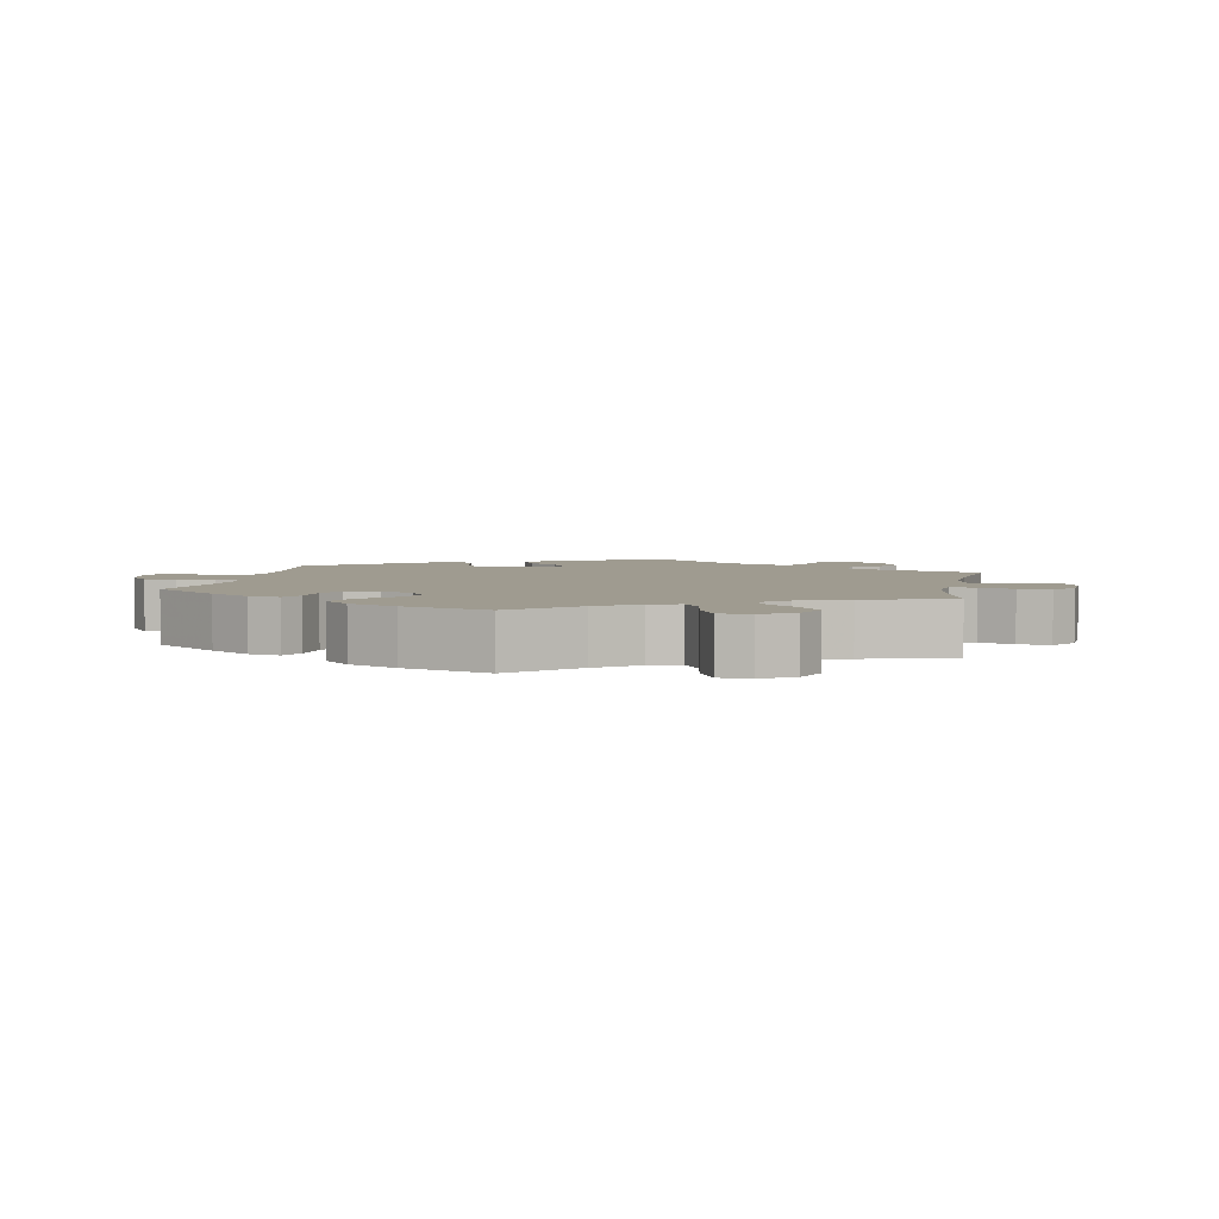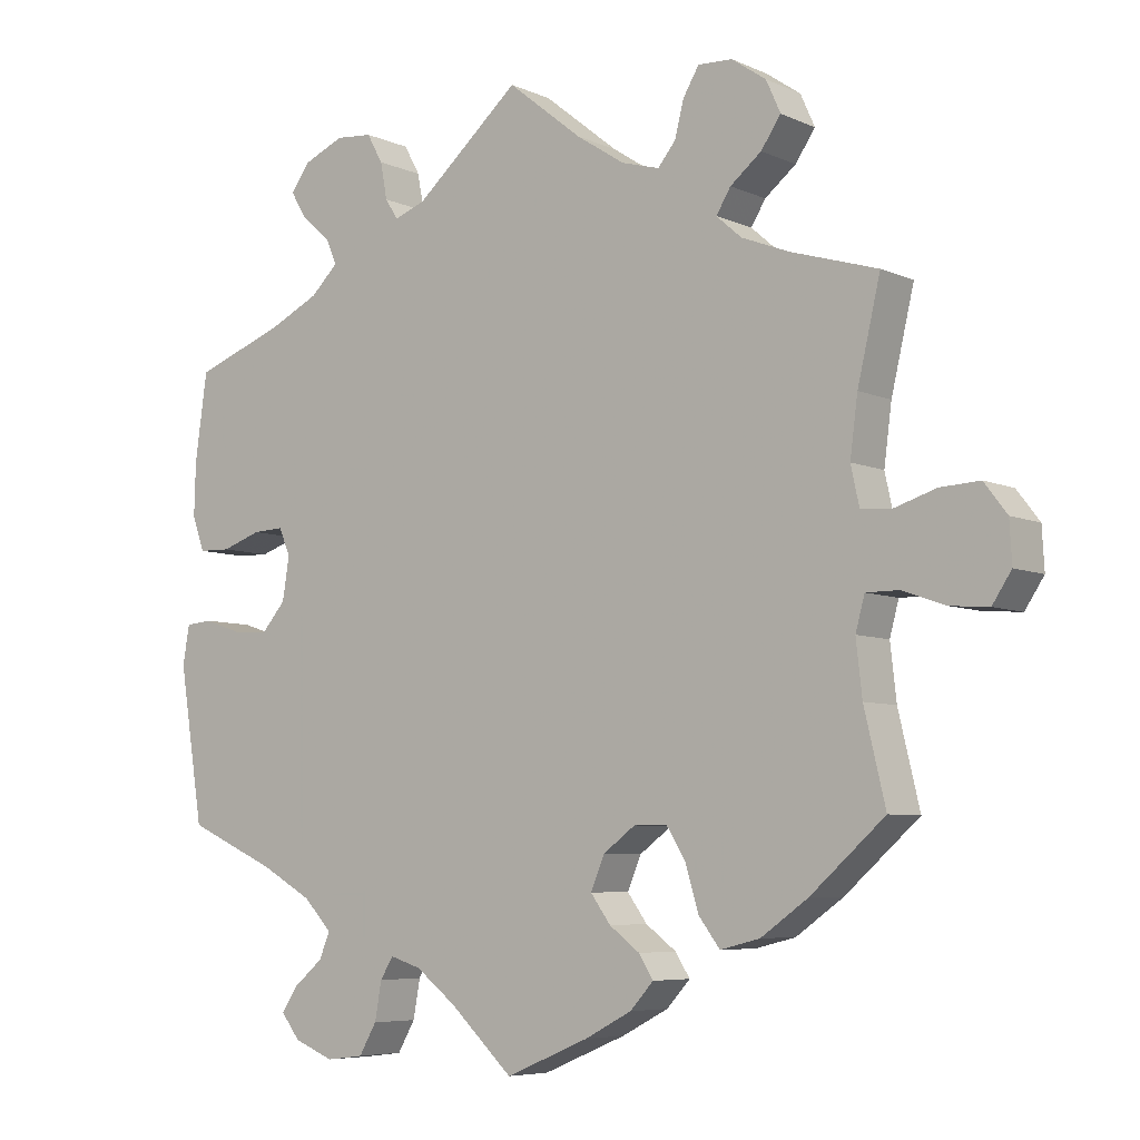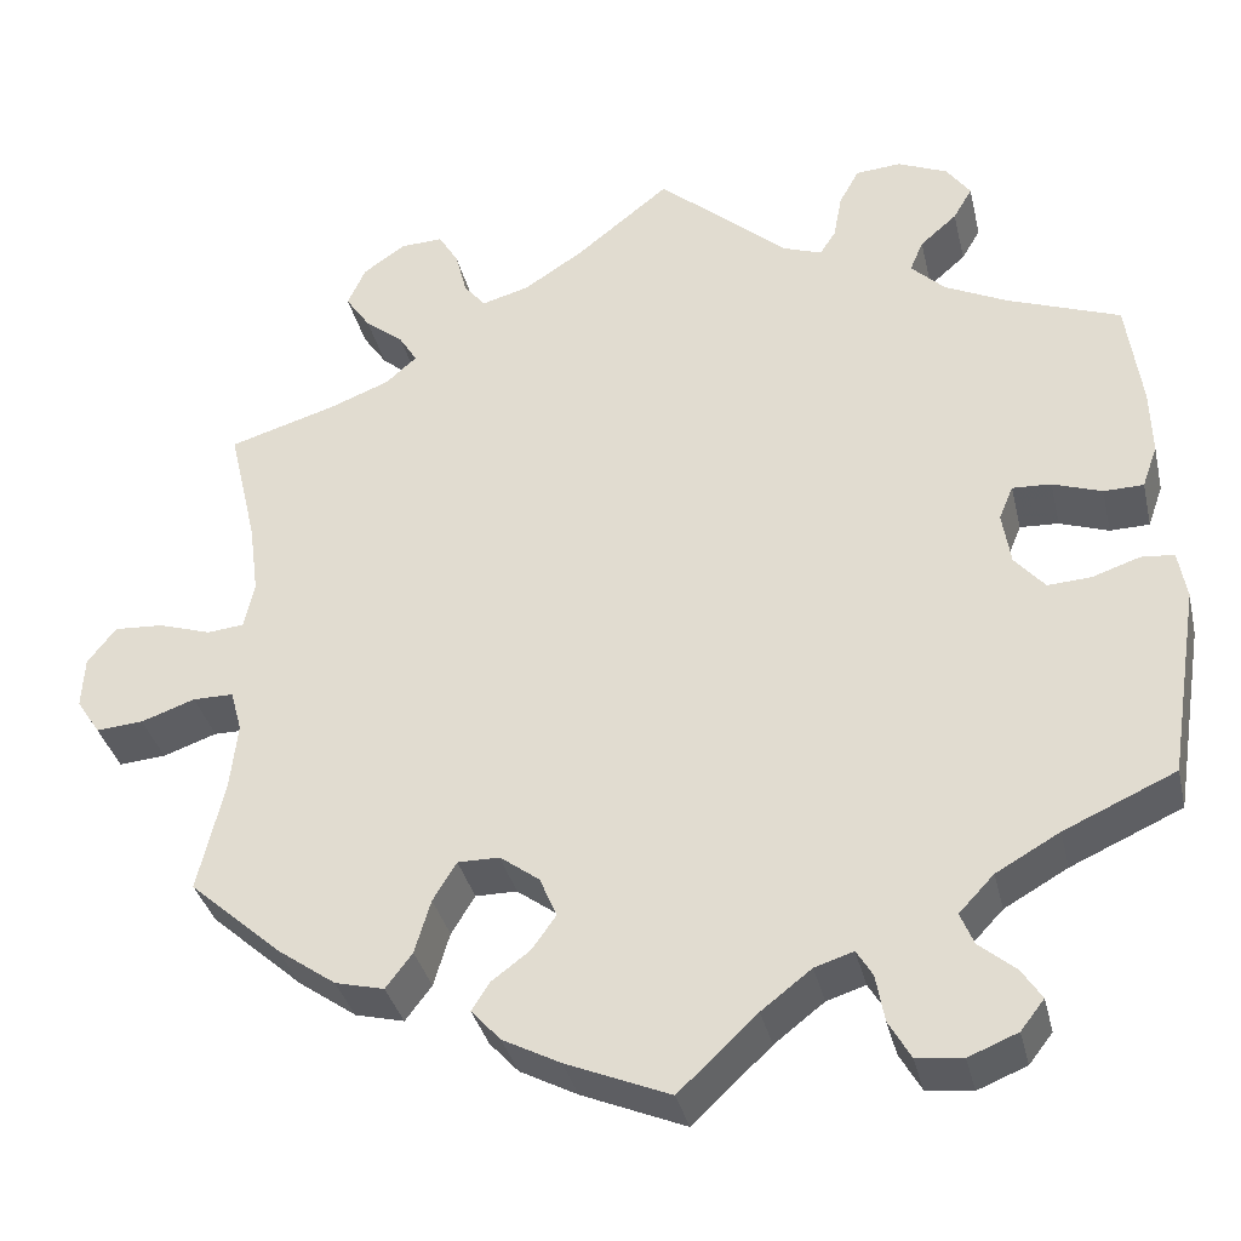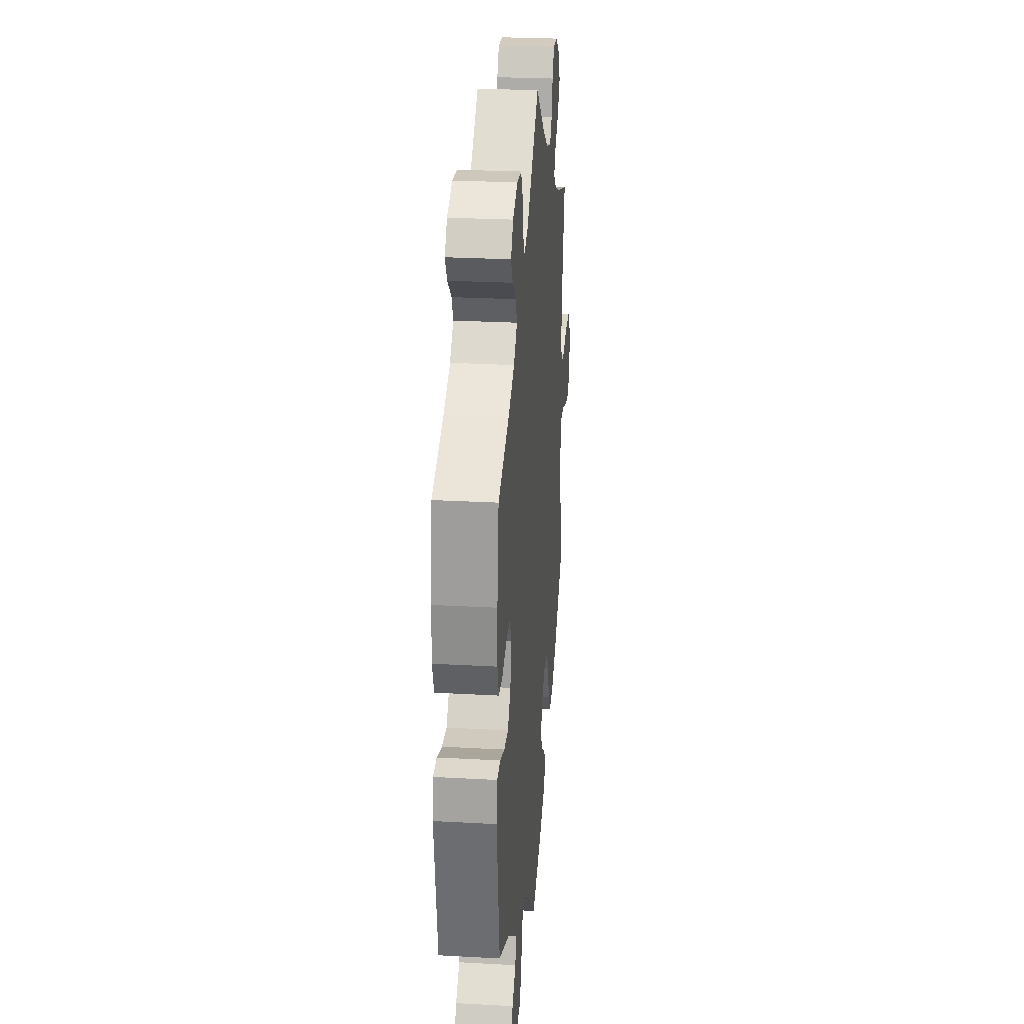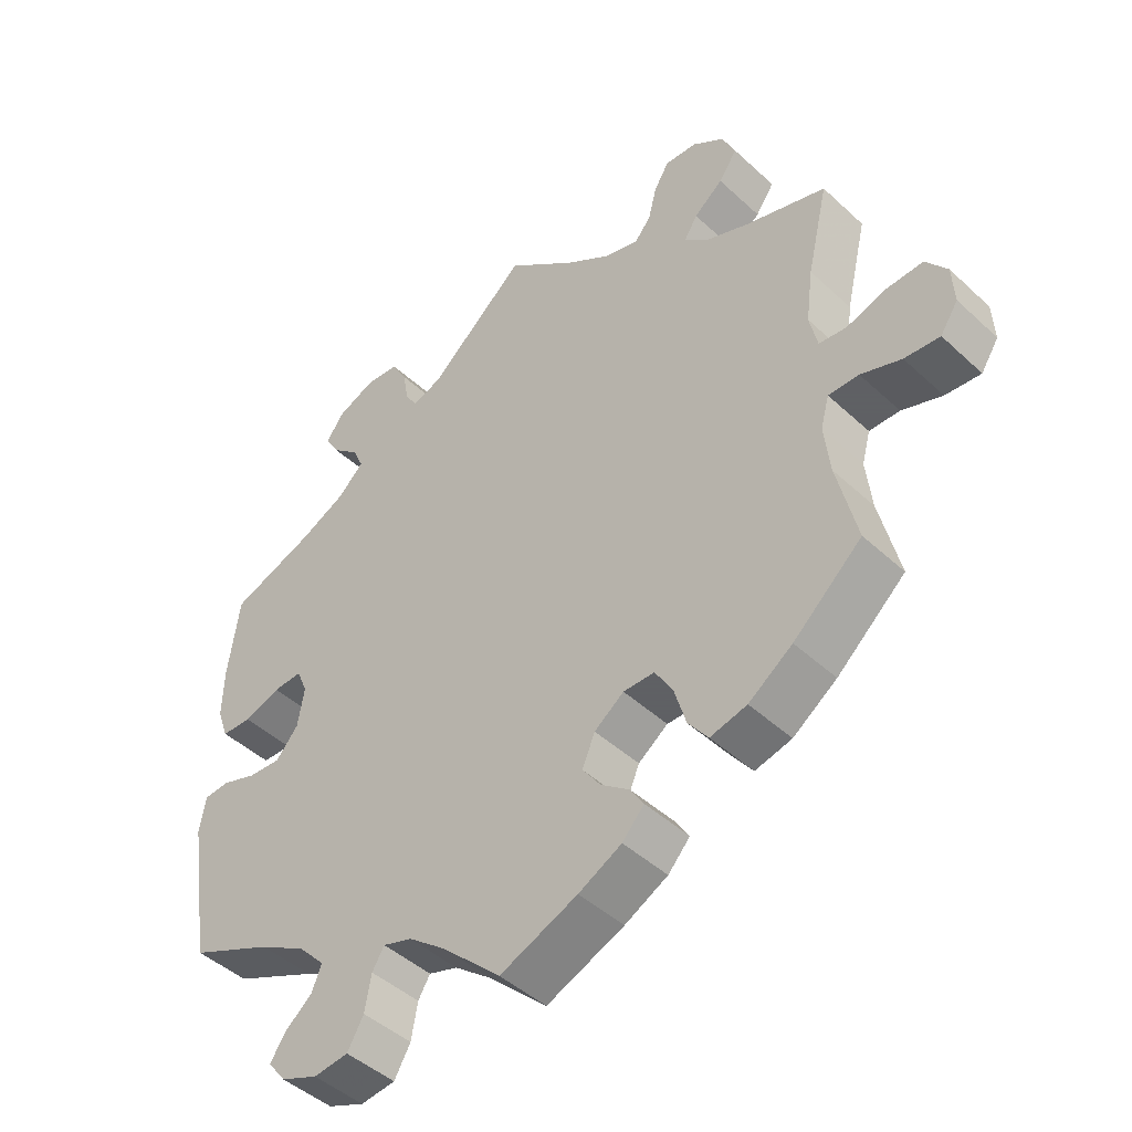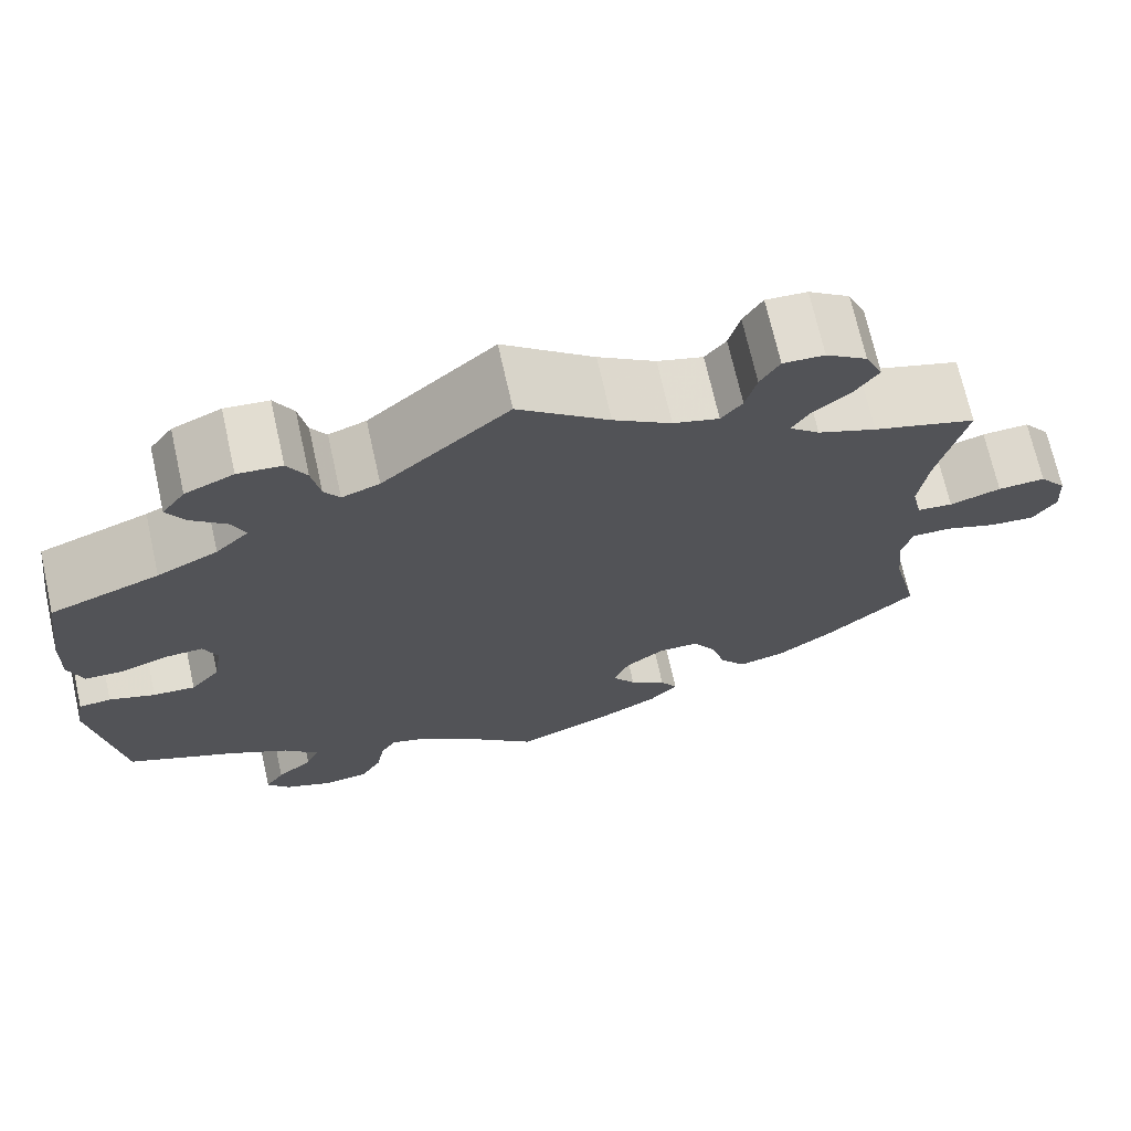
<metadata>
{"format":"obj","ext":"obj","renderer":"f3d","projection":"perspective","resolution":1024,"background":"white","views":[{"elev":4.0,"azim":-109.3,"up":"+Y"},{"elev":-6.3,"azim":-142.6,"up":"+Z"},{"elev":-35.0,"azim":12.9,"up":"+Z"},{"elev":26.4,"azim":95.0,"up":"+Z"},{"elev":-45.3,"azim":-136.8,"up":"+Z"},{"elev":70.3,"azim":167.4,"up":"+Z"}]}
</metadata>
<code>
v -0.473 0.07 -0.17
v -0.465 0.07 -0.099
v -0.477 0.07 -0.055
v -0.52 0.07 -0.055
v -0.577 0.07 -0.075
v -0.627 0.07 -0.079
v -0.652 0.07 -0.041
v -0.649 0.07 0.013
v -0.619 0.07 0.052
v -0.567 0.07 0.049
v -0.511 0.07 0.031
v -0.472 0.07 0.035
v -0.461 0.07 0.085
v -0.471 0.07 0.161
v -0.501 0.07 0.289
v -0.388 0.07 0.323
v -0.324 0.07 0.348
v -0.291 0.07 0.377
v -0.31 0.07 0.408
v -0.351 0.07 0.441
v -0.377 0.07 0.479
v -0.358 0.07 0.521
v -0.313 0.07 0.552
v -0.268 0.07 0.554
v -0.247 0.07 0.519
v -0.235 0.07 0.472
v -0.212 0.07 0.444
v -0.162 0.07 0.458
v -0.099 0.07 0.499
v 0 0.07 0.578
v 0.138 0.07 0.458
v 0.179 0.07 0.443
v 0.196 0.07 0.469
v 0.205 0.07 0.517
v 0.226 0.07 0.555
v 0.274 0.07 0.559
v 0.327 0.07 0.536
v 0.352 0.07 0.501
v 0.332 0.07 0.467
v 0.293 0.07 0.433
v 0.279 0.07 0.4
v 0.315 0.07 0.365
v 0.381 0.07 0.333
v 0.5 0.07 0.289
v 0.516 0.07 0.174
v 0.518 0.07 0.104
v 0.502 0.07 0.059
v 0.46 0.07 0.058
v 0.408 0.07 0.076
v 0.367 0.07 0.078
v 0.352 0.07 0.042
v 0.361 0.07 -0.014
v 0.393 0.07 -0.051
v 0.439 0.07 -0.048
v 0.489 0.07 -0.031
v 0.524 0.07 -0.034
v 0.533 0.07 -0.085
v 0.501 0.07 -0.288
v 0.383 0.07 -0.341
v 0.316 0.07 -0.379
v 0.279 0.07 -0.418
v 0.293 0.07 -0.452
v 0.332 0.07 -0.485
v 0.353 0.07 -0.517
v 0.328 0.07 -0.549
v 0.276 0.07 -0.57
v 0.227 0.07 -0.564
v 0.204 0.07 -0.524
v 0.195 0.07 -0.474
v 0.178 0.07 -0.446
v 0.137 0.07 -0.459
v 0.084 0.07 -0.5
v 0.001 0.07 -0.578
v -0.109 0.07 -0.532
v -0.17 0.07 -0.5
v -0.201 0.07 -0.466
v -0.182 0.07 -0.436
v -0.142 0.07 -0.406
v -0.116 0.07 -0.37
v -0.134 0.07 -0.327
v -0.176 0.07 -0.296
v -0.22 0.07 -0.296
v -0.245 0.07 -0.337
v -0.262 0.07 -0.394
v -0.29 0.07 -0.431
v -0.342 0.07 -0.418
v -0.404 0.07 -0.374
v -0.501 0.07 -0.288
v -0.473 0 -0.17
v -0.465 0 -0.099
v -0.477 0 -0.055
v -0.52 0 -0.055
v -0.577 0 -0.075
v -0.627 0 -0.079
v -0.652 0 -0.041
v -0.649 0 0.013
v -0.619 0 0.052
v -0.567 0 0.049
v -0.511 0 0.031
v -0.472 0 0.035
v -0.461 0 0.085
v -0.471 0 0.161
v -0.501 0 0.289
v -0.388 0 0.323
v -0.324 0 0.348
v -0.291 0 0.377
v -0.31 0 0.408
v -0.351 0 0.441
v -0.377 0 0.479
v -0.358 0 0.521
v -0.313 0 0.552
v -0.268 0 0.554
v -0.247 0 0.519
v -0.235 0 0.472
v -0.212 0 0.444
v -0.162 0 0.458
v -0.099 0 0.499
v 0 0 0.578
v 0.138 0 0.458
v 0.179 0 0.443
v 0.196 0 0.469
v 0.205 0 0.517
v 0.226 0 0.555
v 0.274 0 0.559
v 0.327 0 0.536
v 0.352 0 0.501
v 0.332 0 0.467
v 0.293 0 0.433
v 0.279 0 0.4
v 0.315 0 0.365
v 0.381 0 0.333
v 0.5 0 0.289
v 0.516 0 0.174
v 0.518 0 0.104
v 0.502 0 0.059
v 0.46 0 0.058
v 0.408 0 0.076
v 0.367 0 0.078
v 0.352 0 0.042
v 0.361 0 -0.014
v 0.393 0 -0.051
v 0.439 0 -0.048
v 0.489 0 -0.031
v 0.524 0 -0.034
v 0.533 0 -0.085
v 0.501 0 -0.288
v 0.383 0 -0.341
v 0.316 0 -0.379
v 0.279 0 -0.418
v 0.293 0 -0.452
v 0.332 0 -0.485
v 0.353 0 -0.517
v 0.328 0 -0.549
v 0.276 0 -0.57
v 0.227 0 -0.564
v 0.204 0 -0.524
v 0.195 0 -0.474
v 0.178 0 -0.446
v 0.137 0 -0.459
v 0.084 0 -0.5
v 0.001 0 -0.578
v -0.109 0 -0.532
v -0.17 0 -0.5
v -0.201 0 -0.466
v -0.182 0 -0.436
v -0.142 0 -0.406
v -0.116 0 -0.37
v -0.134 0 -0.327
v -0.176 0 -0.296
v -0.22 0 -0.296
v -0.245 0 -0.337
v -0.262 0 -0.394
v -0.29 0 -0.431
v -0.342 0 -0.418
v -0.404 0 -0.374
v -0.501 0 -0.288
f 87 88 1
f 86 87 1 2
f 83 84 85 86
f 82 83 86 2
f 81 82 2 3
f 80 81 3
f 75 76 77 78
f 75 78 79
f 72 73 74 75
f 71 72 75 79
f 70 71 79 80
f 66 67 68 69
f 66 69 70
f 65 66 70
f 62 63 64 65
f 61 62 65 70
f 60 61 70 80
f 56 57 58 59
f 54 55 56 59
f 53 54 59 60
f 52 53 60 80
f 46 47 48 49
f 46 49 50
f 43 44 45 46
f 42 43 46 50
f 41 42 50 51
f 37 38 39 40
f 37 40 41
f 36 37 41
f 33 34 35 36
f 32 33 36 41
f 31 32 41 51
f 29 30 31 51
f 23 24 25 26
f 23 26 27
f 22 23 27
f 19 20 21 22
f 18 19 22 27
f 17 18 27 28
f 14 15 16
f 13 14 16 17
f 12 13 17 28
f 8 9 10 11
f 8 11 12
f 7 8 12
f 4 5 6 7
f 3 4 7 12
f 29 51 52 80
f 28 29 80
f 3 12 28 80
f 89 176 175
f 90 89 175 174
f 174 173 172 171
f 90 174 171 170
f 91 90 170 169
f 91 169 168
f 166 165 164 163
f 167 166 163
f 163 162 161 160
f 167 163 160 159
f 168 167 159 158
f 157 156 155 154
f 158 157 154
f 158 154 153
f 153 152 151 150
f 158 153 150 149
f 168 158 149 148
f 147 146 145 144
f 147 144 143 142
f 148 147 142 141
f 168 148 141 140
f 137 136 135 134
f 138 137 134
f 134 133 132 131
f 138 134 131 130
f 139 138 130 129
f 128 127 126 125
f 129 128 125
f 129 125 124
f 124 123 122 121
f 129 124 121 120
f 139 129 120 119
f 139 119 118 117
f 114 113 112 111
f 115 114 111
f 115 111 110
f 110 109 108 107
f 115 110 107 106
f 116 115 106 105
f 104 103 102
f 105 104 102 101
f 116 105 101 100
f 99 98 97 96
f 100 99 96
f 100 96 95
f 95 94 93 92
f 100 95 92 91
f 168 140 139 117
f 168 117 116
f 168 116 100 91
f 1 89 90 2
f 2 90 91 3
f 3 91 92 4
f 4 92 93 5
f 5 93 94 6
f 6 94 95 7
f 7 95 96 8
f 8 96 97 9
f 9 97 98 10
f 10 98 99 11
f 11 99 100 12
f 12 100 101 13
f 13 101 102 14
f 14 102 103 15
f 15 103 104 16
f 16 104 105 17
f 17 105 106 18
f 18 106 107 19
f 19 107 108 20
f 20 108 109 21
f 21 109 110 22
f 22 110 111 23
f 23 111 112 24
f 24 112 113 25
f 25 113 114 26
f 26 114 115 27
f 27 115 116 28
f 28 116 117 29
f 29 117 118 30
f 30 118 119 31
f 31 119 120 32
f 32 120 121 33
f 33 121 122 34
f 34 122 123 35
f 35 123 124 36
f 36 124 125 37
f 37 125 126 38
f 38 126 127 39
f 39 127 128 40
f 40 128 129 41
f 41 129 130 42
f 42 130 131 43
f 43 131 132 44
f 44 132 133 45
f 45 133 134 46
f 46 134 135 47
f 47 135 136 48
f 48 136 137 49
f 49 137 138 50
f 50 138 139 51
f 51 139 140 52
f 52 140 141 53
f 53 141 142 54
f 54 142 143 55
f 55 143 144 56
f 56 144 145 57
f 57 145 146 58
f 58 146 147 59
f 59 147 148 60
f 60 148 149 61
f 61 149 150 62
f 62 150 151 63
f 63 151 152 64
f 64 152 153 65
f 65 153 154 66
f 66 154 155 67
f 67 155 156 68
f 68 156 157 69
f 69 157 158 70
f 70 158 159 71
f 71 159 160 72
f 72 160 161 73
f 73 161 162 74
f 74 162 163 75
f 75 163 164 76
f 76 164 165 77
f 77 165 166 78
f 78 166 167 79
f 79 167 168 80
f 80 168 169 81
f 81 169 170 82
f 82 170 171 83
f 83 171 172 84
f 84 172 173 85
f 85 173 174 86
f 86 174 175 87
f 87 175 176 88
f 88 176 89 1

</code>
